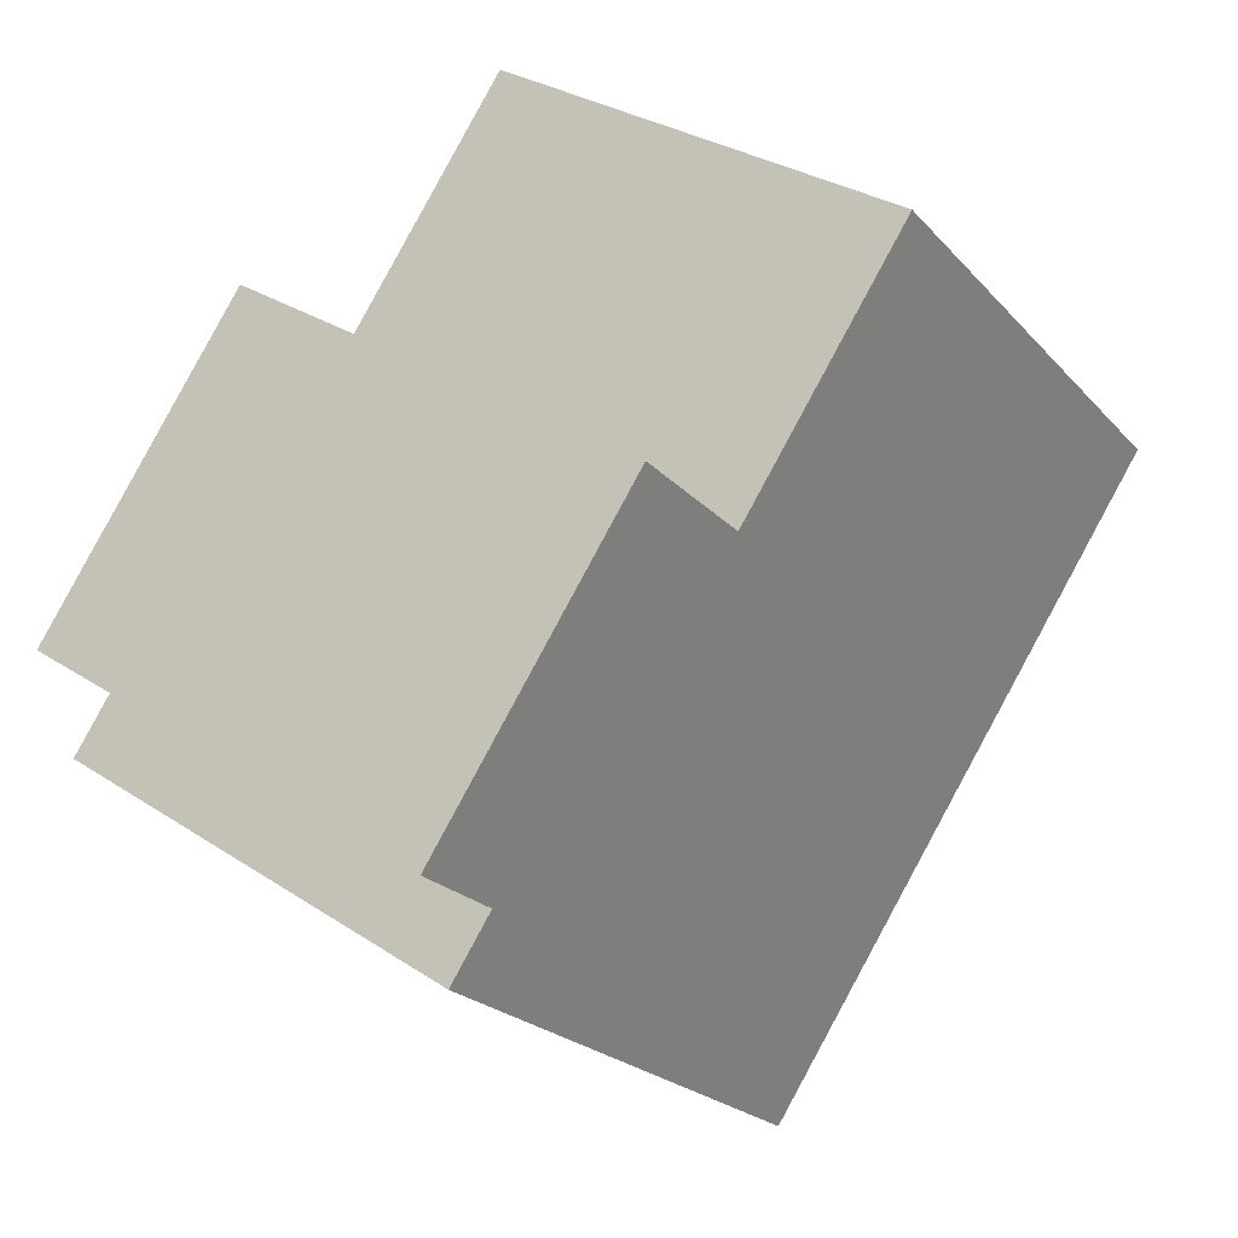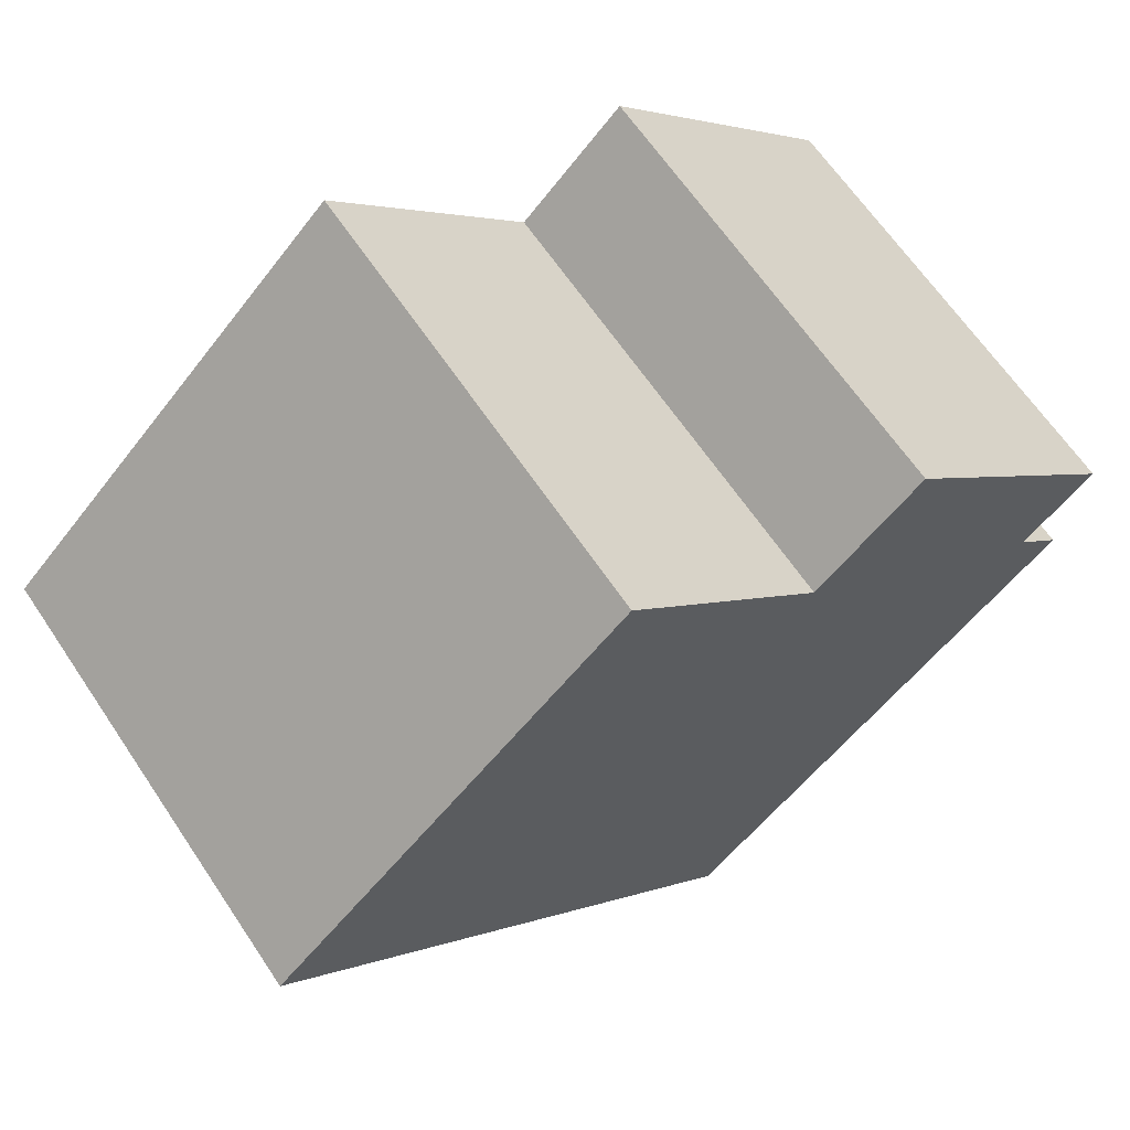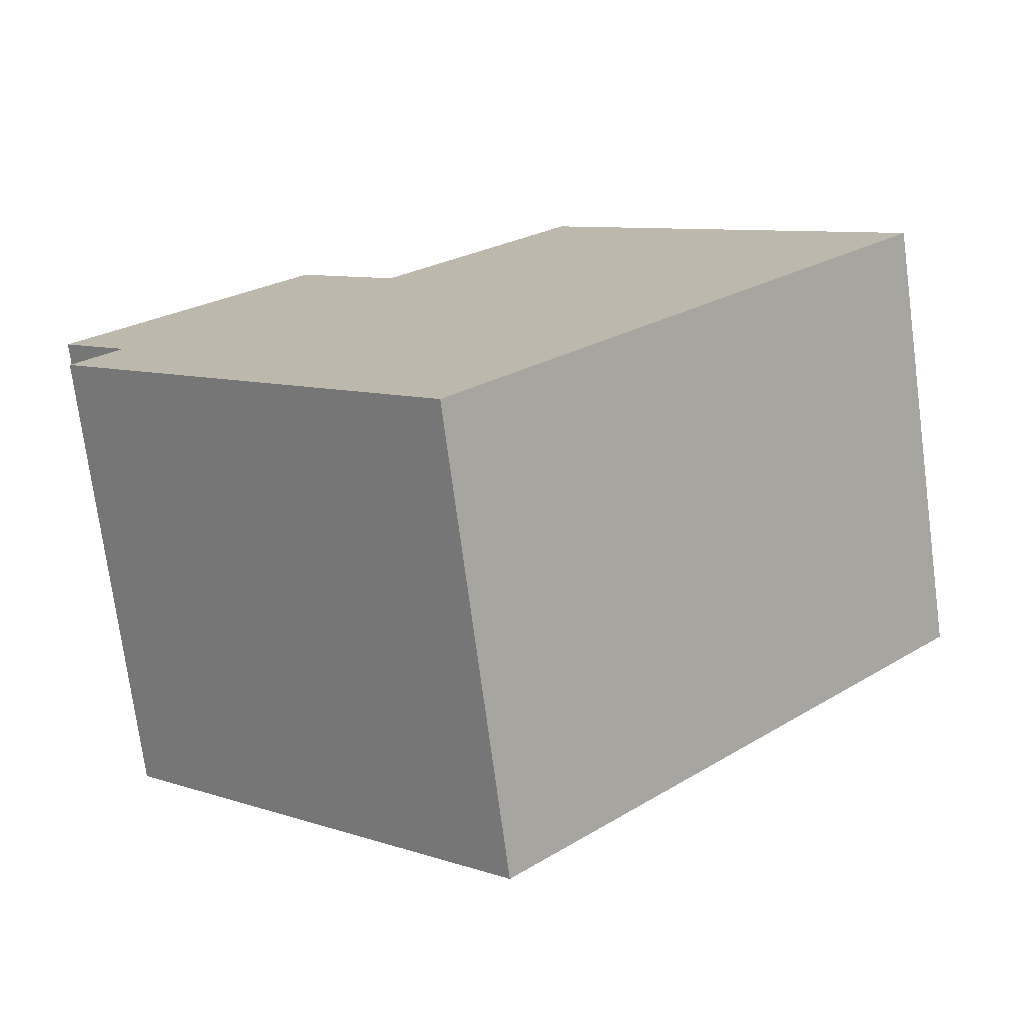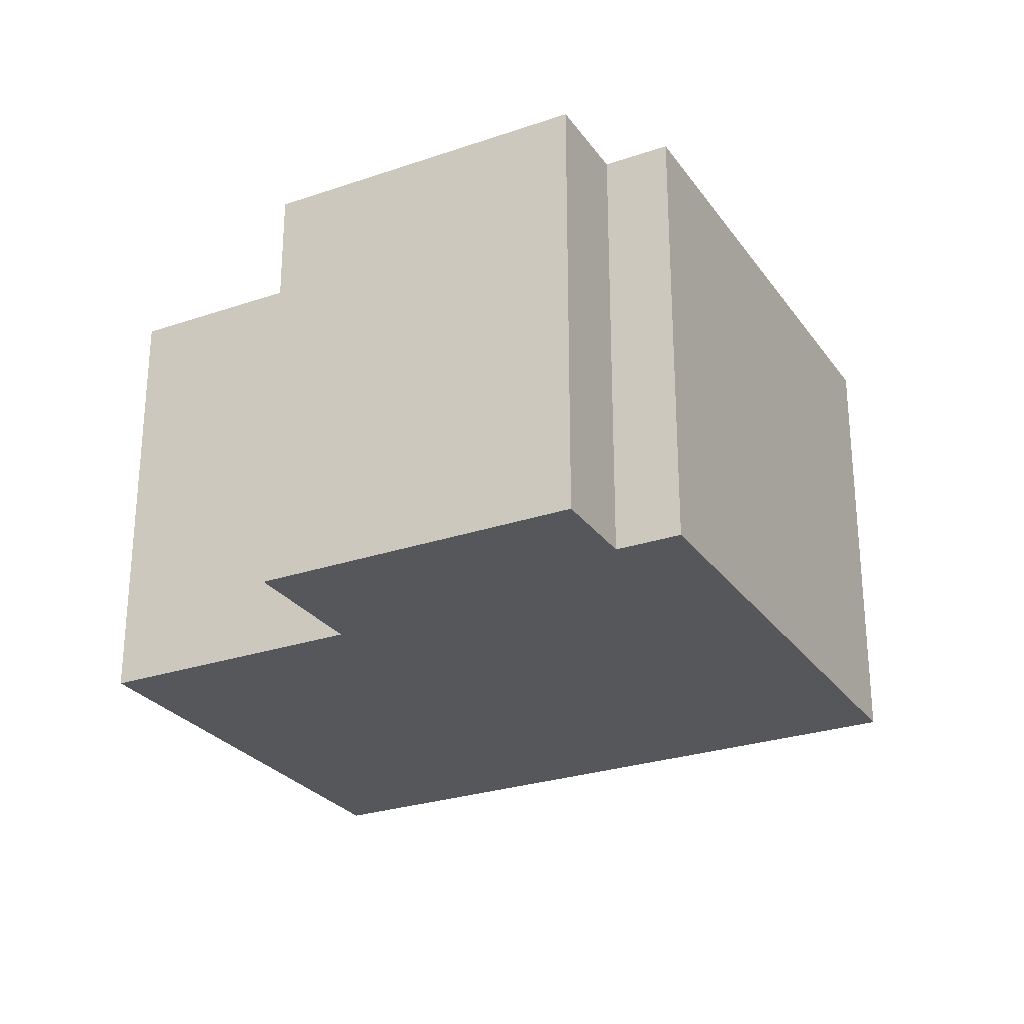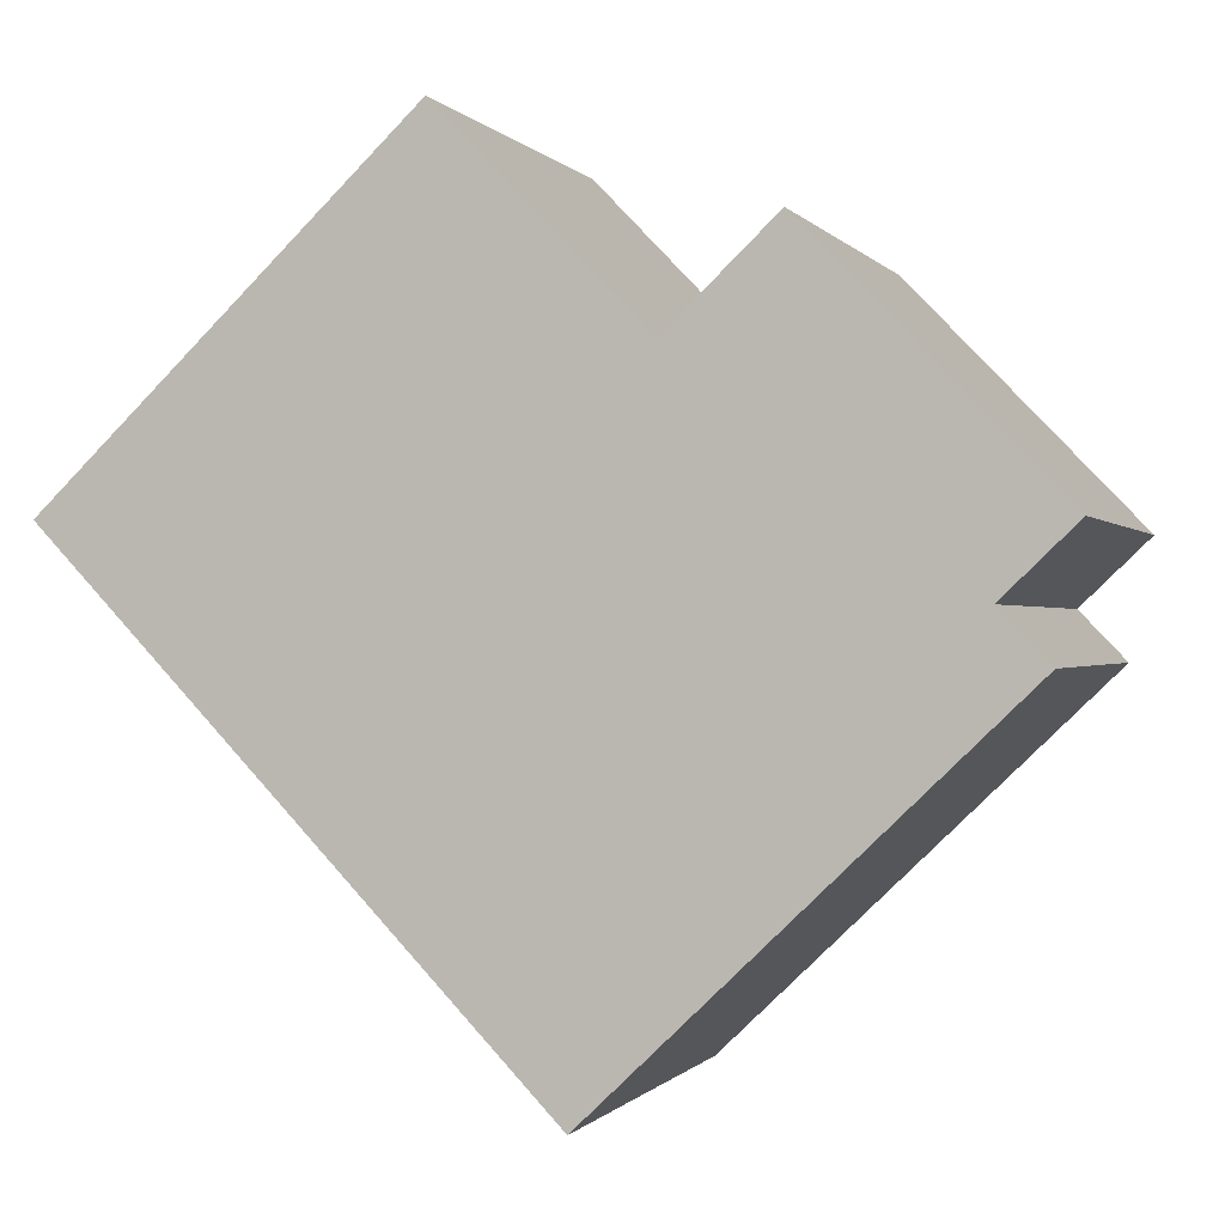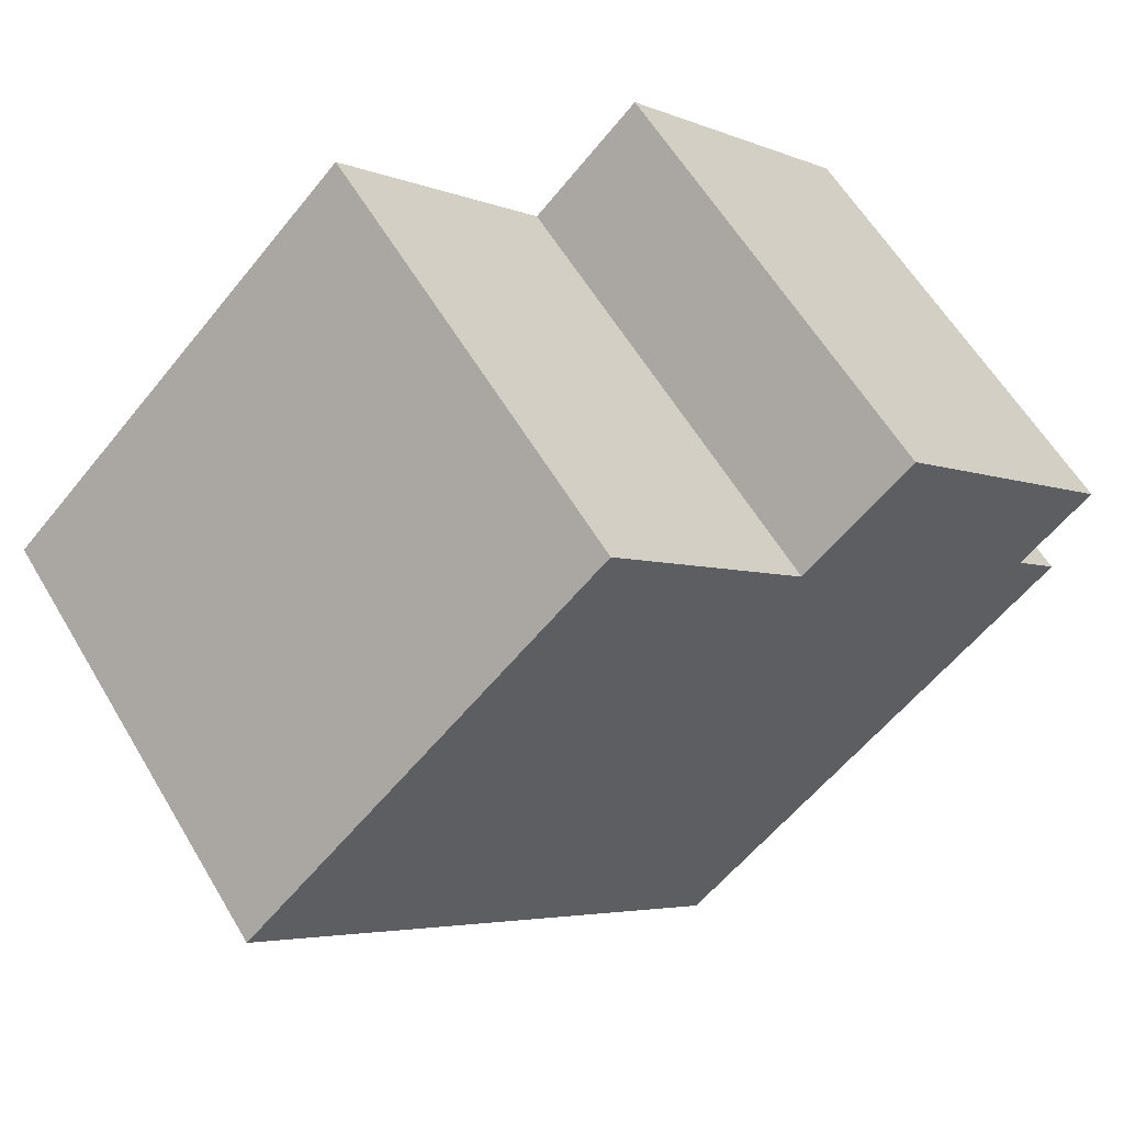
<metadata>
{"format":"obj","ext":"obj","renderer":"f3d","projection":"perspective","resolution":1024,"background":"white","views":[{"elev":30.7,"azim":133.4,"up":"+Z"},{"elev":64.7,"azim":-33.9,"up":"+Z"},{"elev":-74.2,"azim":-172.4,"up":"+Z"},{"elev":-27.1,"azim":74.0,"up":"+Y"},{"elev":-0.4,"azim":17.2,"up":"+Z"},{"elev":59.8,"azim":-30.6,"up":"+Z"}]}
</metadata>
<code>
v  8.563 4.338 -0.07
v  5.302 4.338 1.32
v  6.306 4.338 2.283
v  7.891 4.338 -0.714
v  8.342 4.338 -1.185
v  4.59 4.338 -4.785
v  0 4.338 2.656e-16
v  3.42 4.338 3.281
v  6.306 -1.398e-16 2.283
v  8.563 4.286e-18 -0.07
v  7.891 4.372e-17 -0.714
v  8.342 7.256e-17 -1.185
v  3.42 -2.009e-16 3.281
v  5.302 -8.083e-17 1.32
v  4.59 2.93e-16 -4.785
v  0 0 0
g defaultobject
f 1 2 3
f 2 1 4
f 2 4 5
f 2 5 6
f 2 6 7
f 7 8 2
f 9 1 3
f 1 9 10
f 11 5 4
f 5 11 12
f 13 2 8
f 2 13 14
f 10 4 1
f 4 10 11
f 12 6 5
f 6 12 15
f 15 7 6
f 7 15 16
f 16 8 7
f 8 16 13
f 14 3 2
f 3 14 9
f 9 11 10
f 11 15 12
f 15 11 9
f 15 9 14
f 15 14 13
f 15 13 16

</code>
